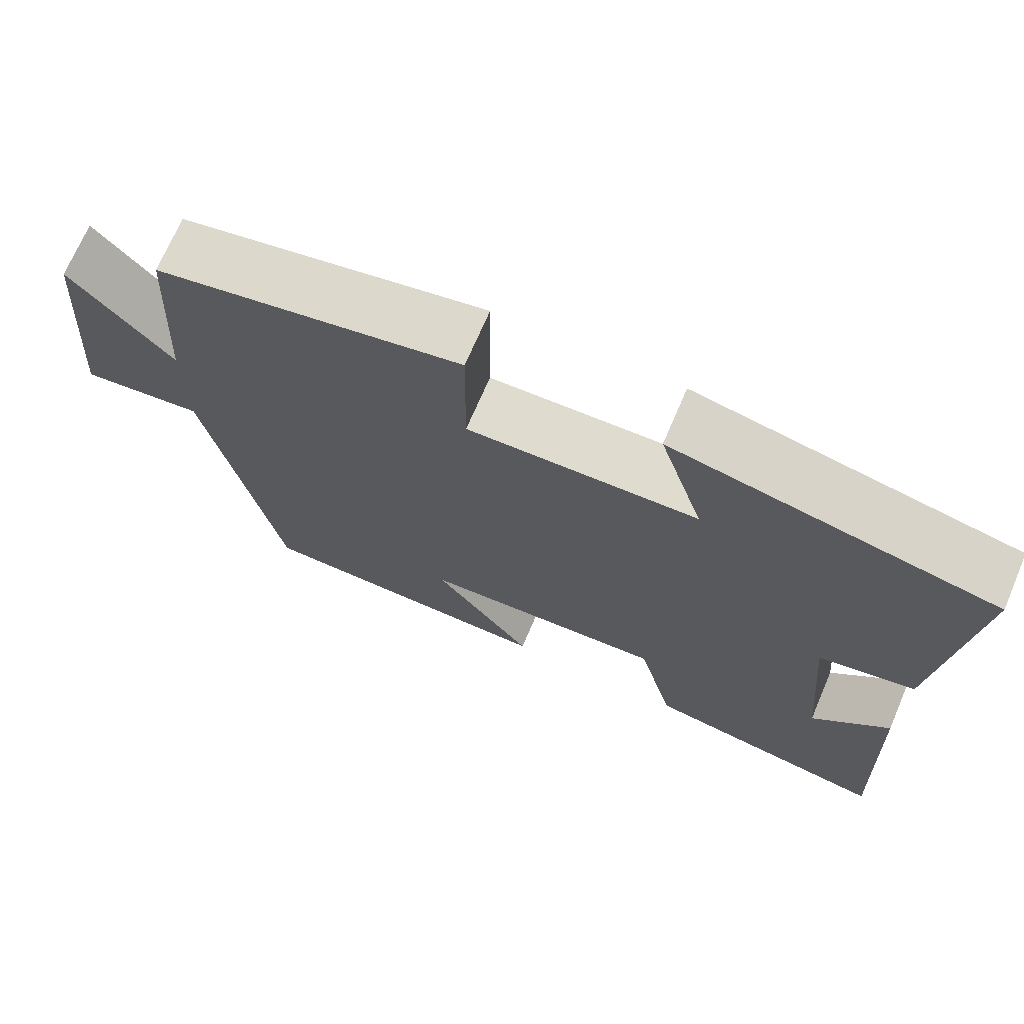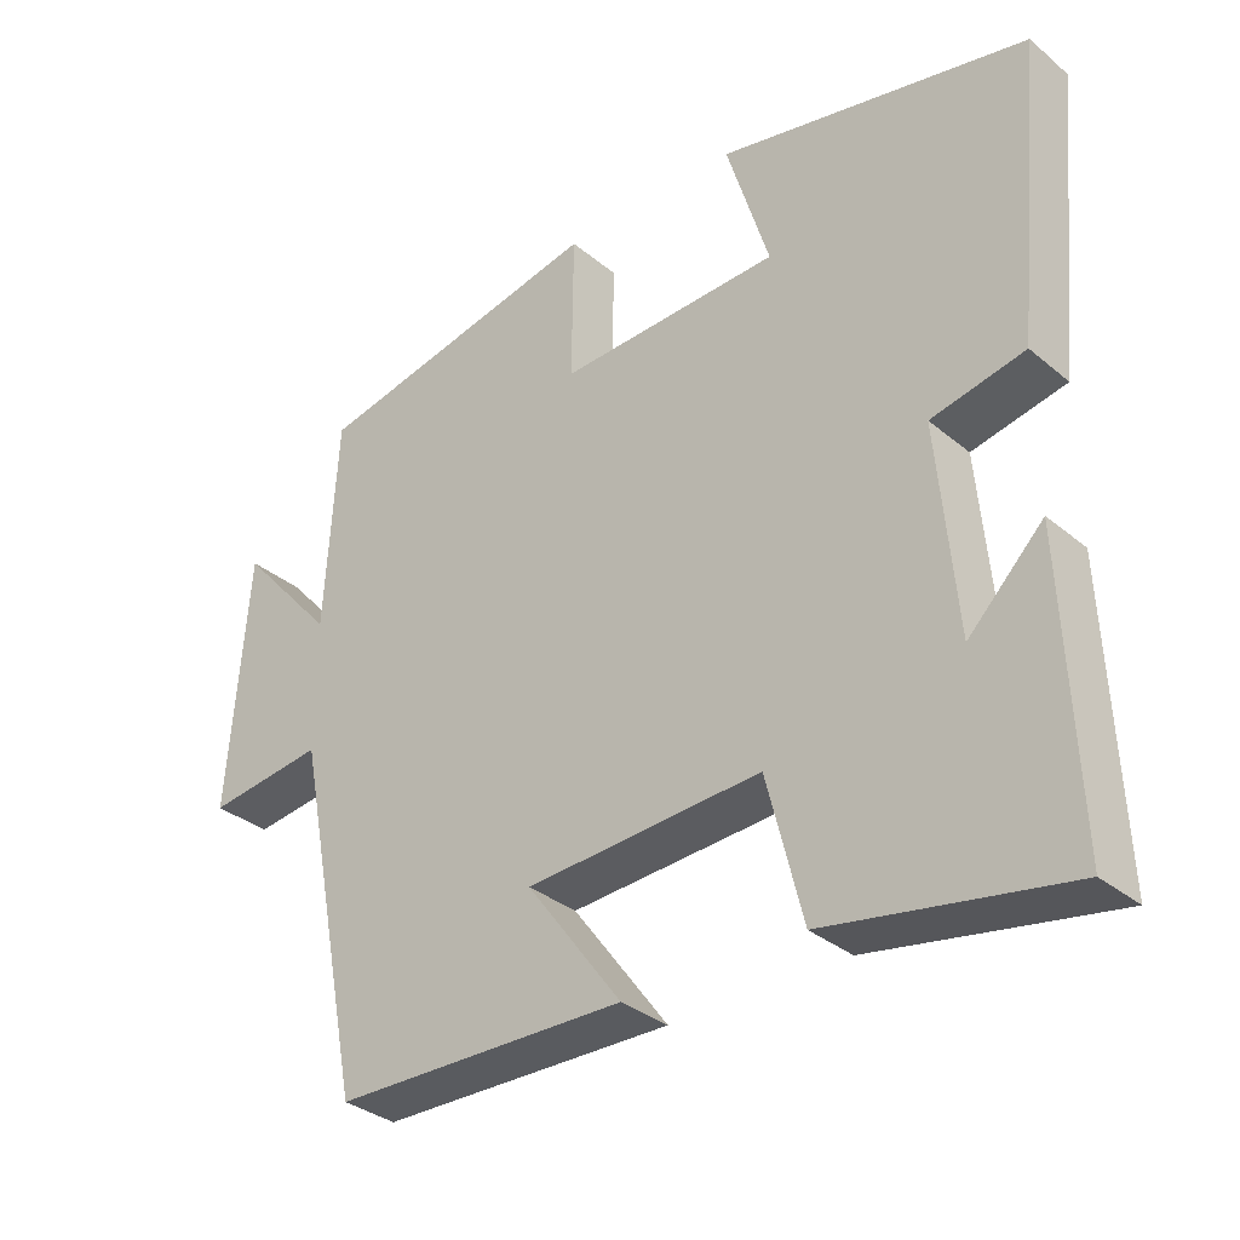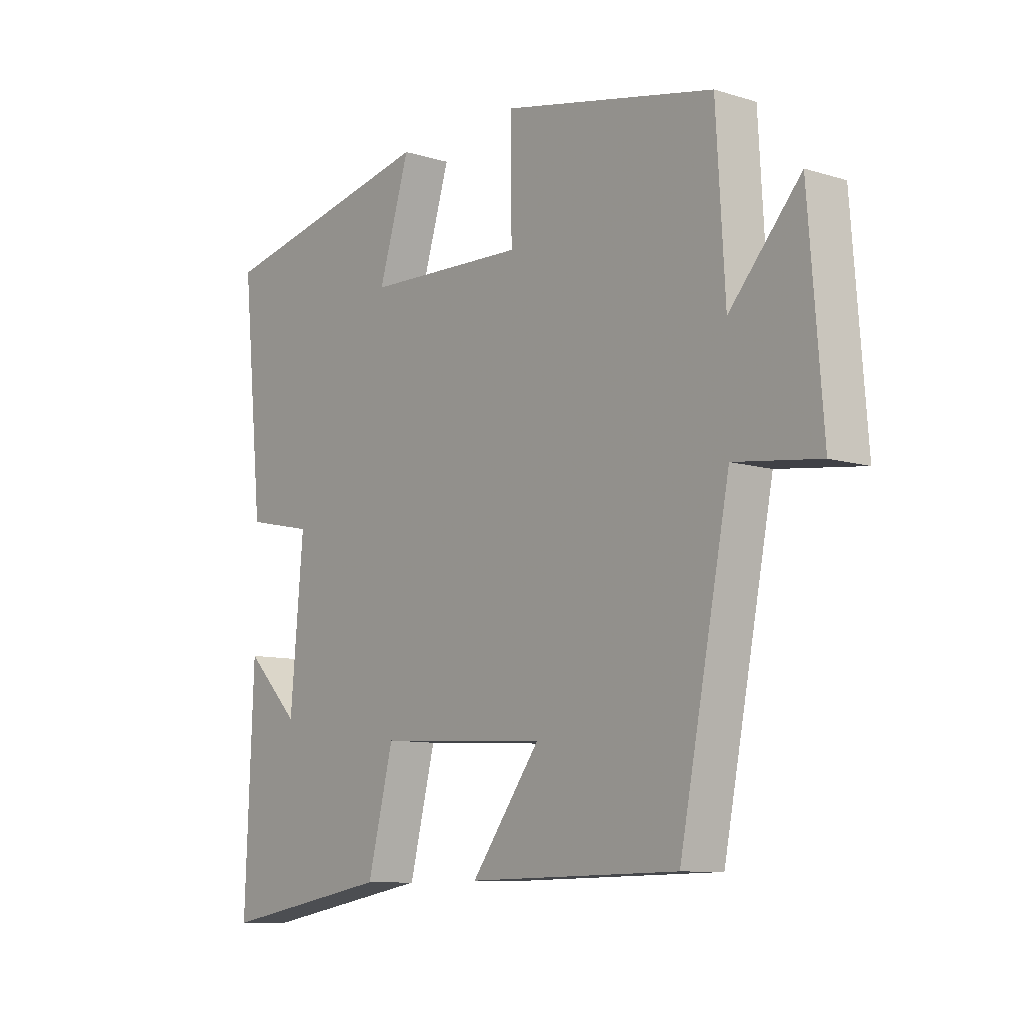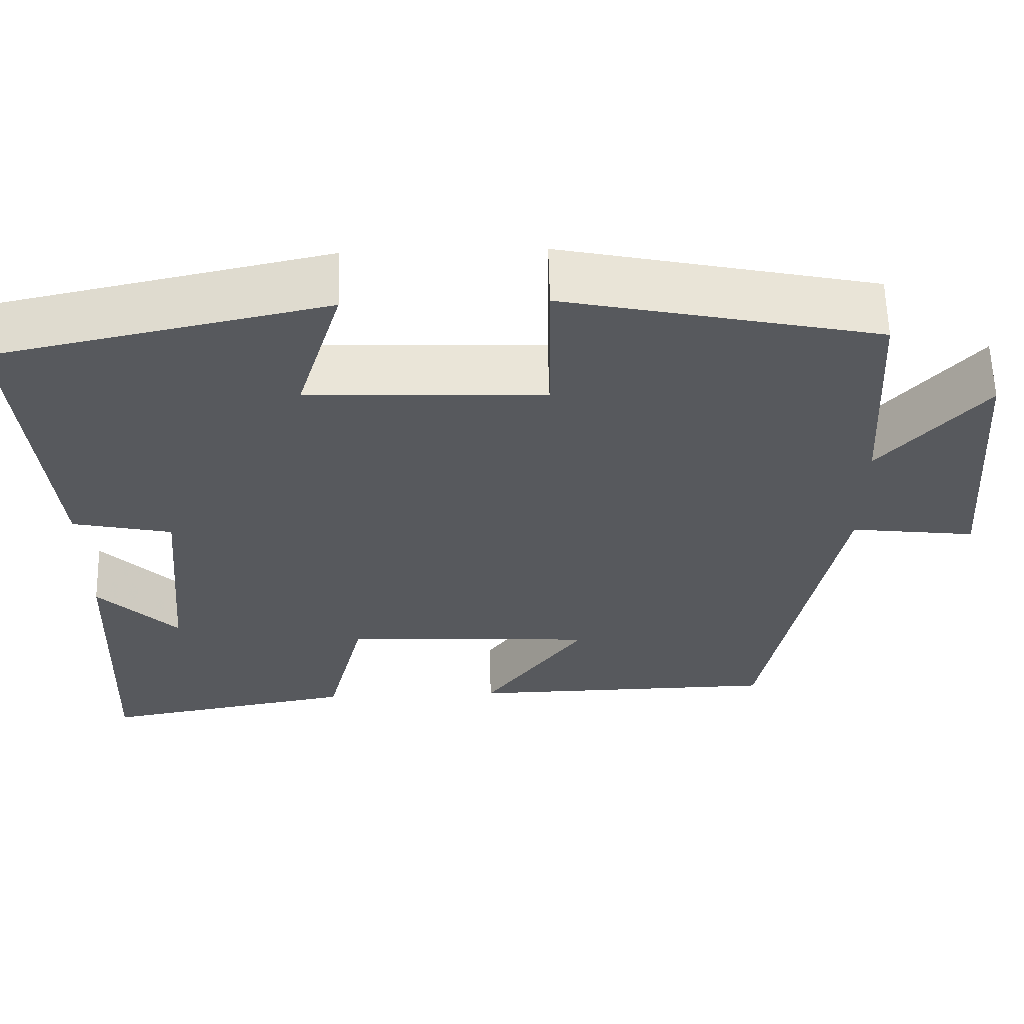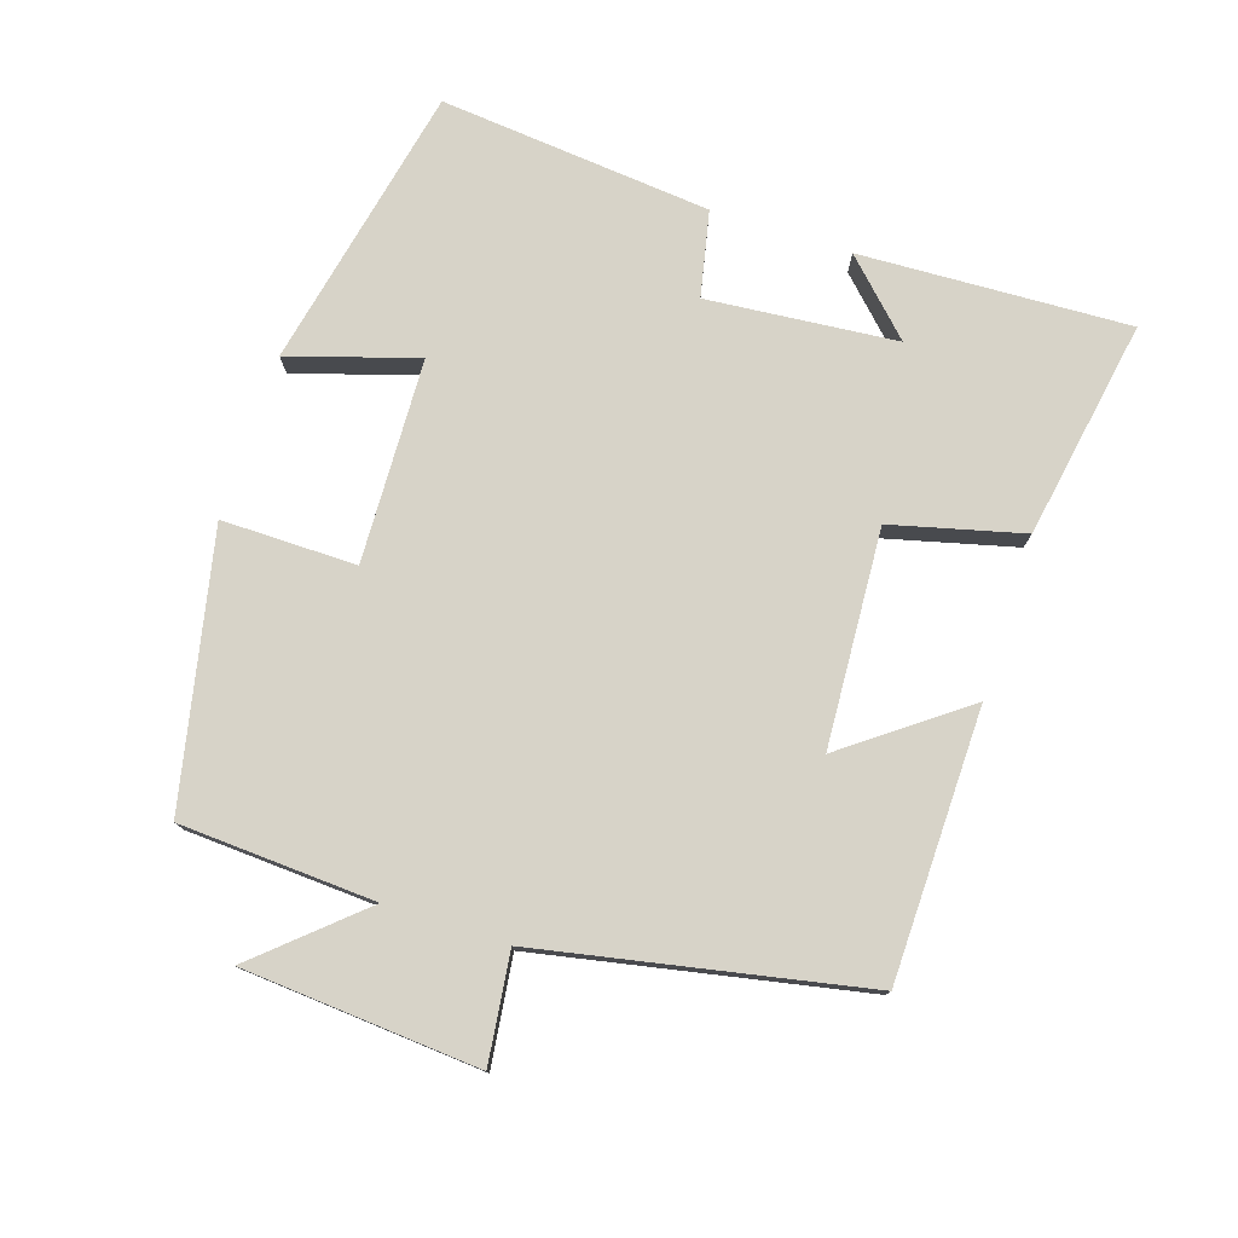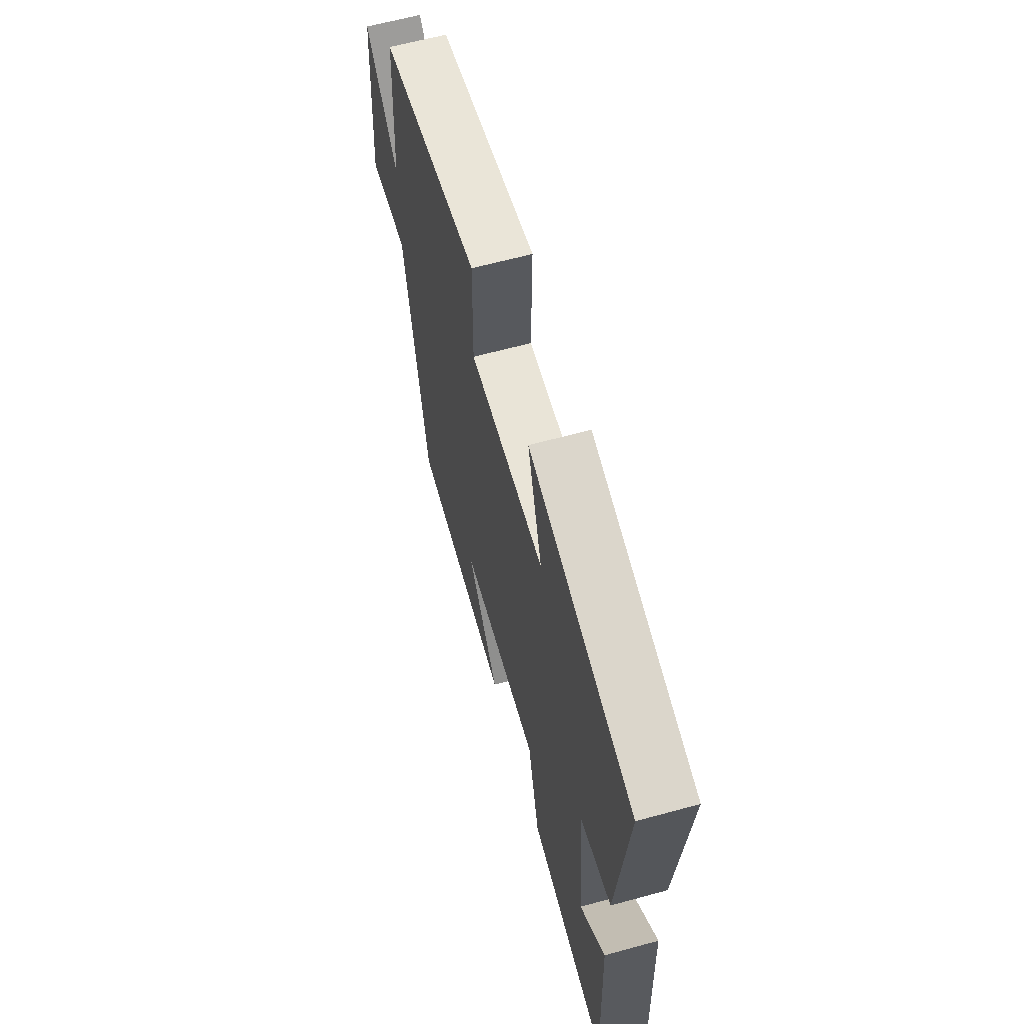
<metadata>
{"format":"obj","ext":"obj","renderer":"f3d","projection":"perspective","resolution":1024,"background":"white","views":[{"elev":70.7,"azim":-156.8,"up":"+Z"},{"elev":-33.2,"azim":-138.5,"up":"+Z"},{"elev":-9.5,"azim":51.4,"up":"+Z"},{"elev":60.3,"azim":-1.4,"up":"+Z"},{"elev":77.2,"azim":107.9,"up":"+Y"},{"elev":62.6,"azim":-105.5,"up":"+Z"}]}
</metadata>
<code>
v 0.409 0.07 -0.493
v 0.026 0.07 -0.5
v 0.151 0.07 -0.331
v -0.157 0.07 -0.313
v -0.204 0.07 -0.5
v -0.516 0.07 -0.555
v -0.5 0.07 -0.171
v -0.402 0.07 -0.269
v -0.378 0.07 0.001
v -0.5 0.07 0.027
v -0.538 0.07 0.414
v -0.133 0.07 0.5
v -0.189 0.07 0.318
v 0.101 0.07 0.308
v 0.099 0.07 0.5
v 0.484 0.07 0.419
v 0.5 0.07 0.141
v 0.628 0.07 0.286
v 0.654 0.07 -0.05
v 0.5 0.07 -0.031
v 0.409 0 -0.493
v 0.026 0 -0.5
v 0.151 0 -0.331
v -0.157 0 -0.313
v -0.204 0 -0.5
v -0.516 0 -0.555
v -0.5 0 -0.171
v -0.402 0 -0.269
v -0.378 0 0.001
v -0.5 0 0.027
v -0.538 0 0.414
v -0.133 0 0.5
v -0.189 0 0.318
v 0.101 0 0.308
v 0.099 0 0.5
v 0.484 0 0.419
v 0.5 0 0.141
v 0.628 0 0.286
v 0.654 0 -0.05
v 0.5 0 -0.031
f 17 18 19 20
f 14 15 16 17
f 13 14 17 20
f 10 11 12 13
f 9 10 13 20
f 8 9 20
f 5 6 7 8
f 4 5 8
f 3 4 8 20
f 1 2 3 20
f 40 39 38 37
f 37 36 35 34
f 40 37 34 33
f 33 32 31 30
f 40 33 30 29
f 40 29 28
f 28 27 26 25
f 28 25 24
f 40 28 24 23
f 40 23 22 21
f 1 21 22 2
f 2 22 23 3
f 3 23 24 4
f 4 24 25 5
f 5 25 26 6
f 6 26 27 7
f 7 27 28 8
f 8 28 29 9
f 9 29 30 10
f 10 30 31 11
f 11 31 32 12
f 12 32 33 13
f 13 33 34 14
f 14 34 35 15
f 15 35 36 16
f 16 36 37 17
f 17 37 38 18
f 18 38 39 19
f 19 39 40 20
f 20 40 21 1

</code>
